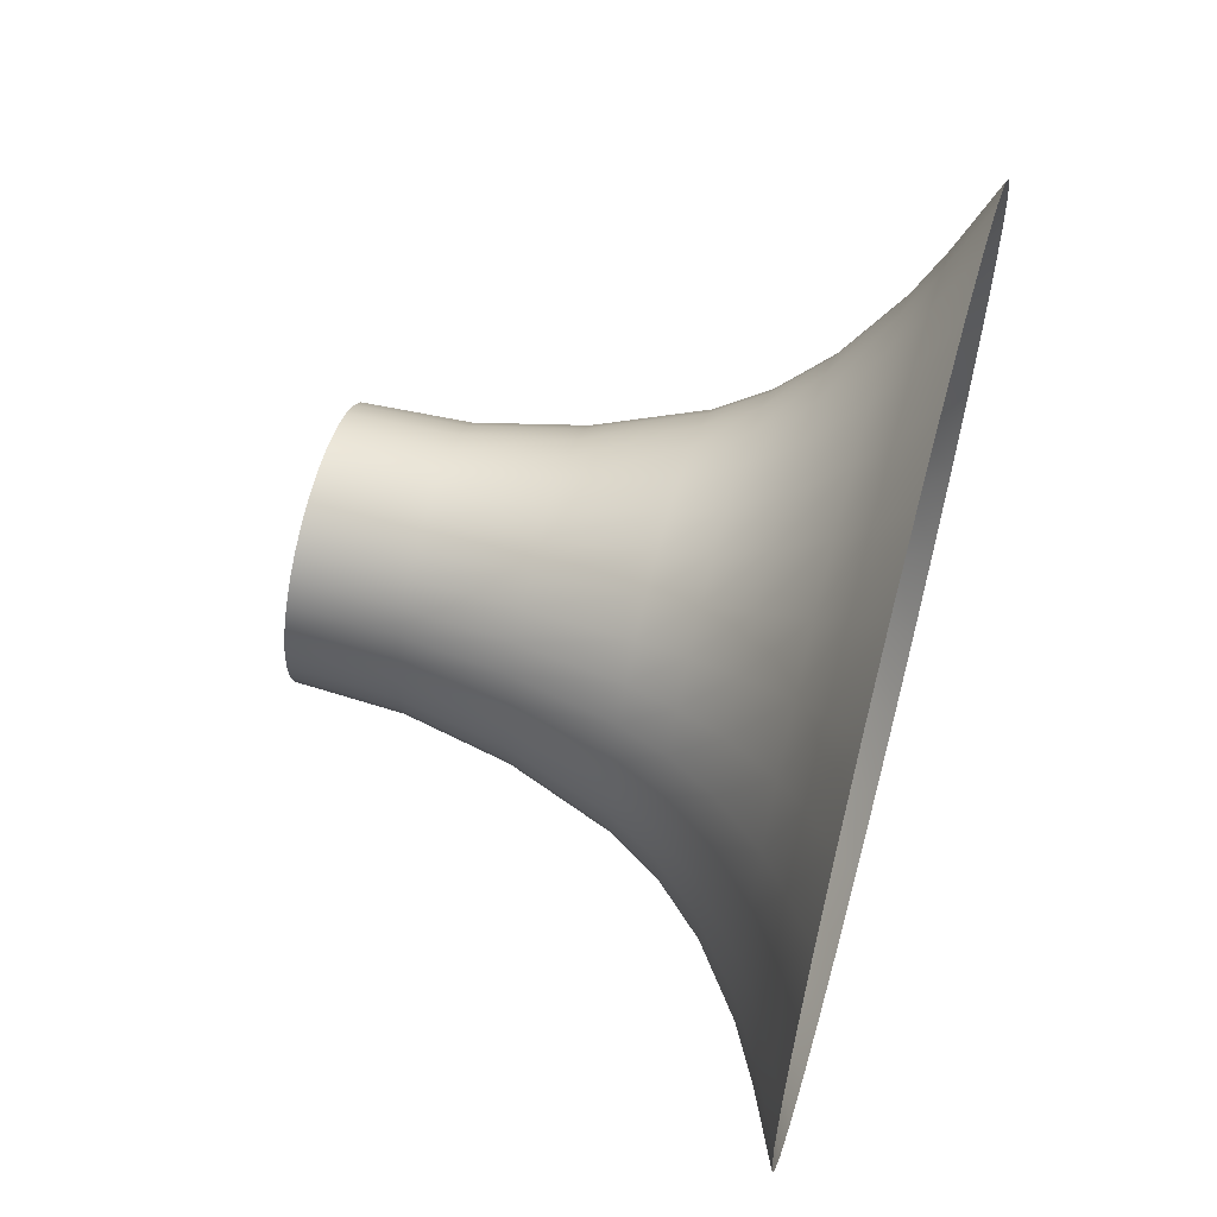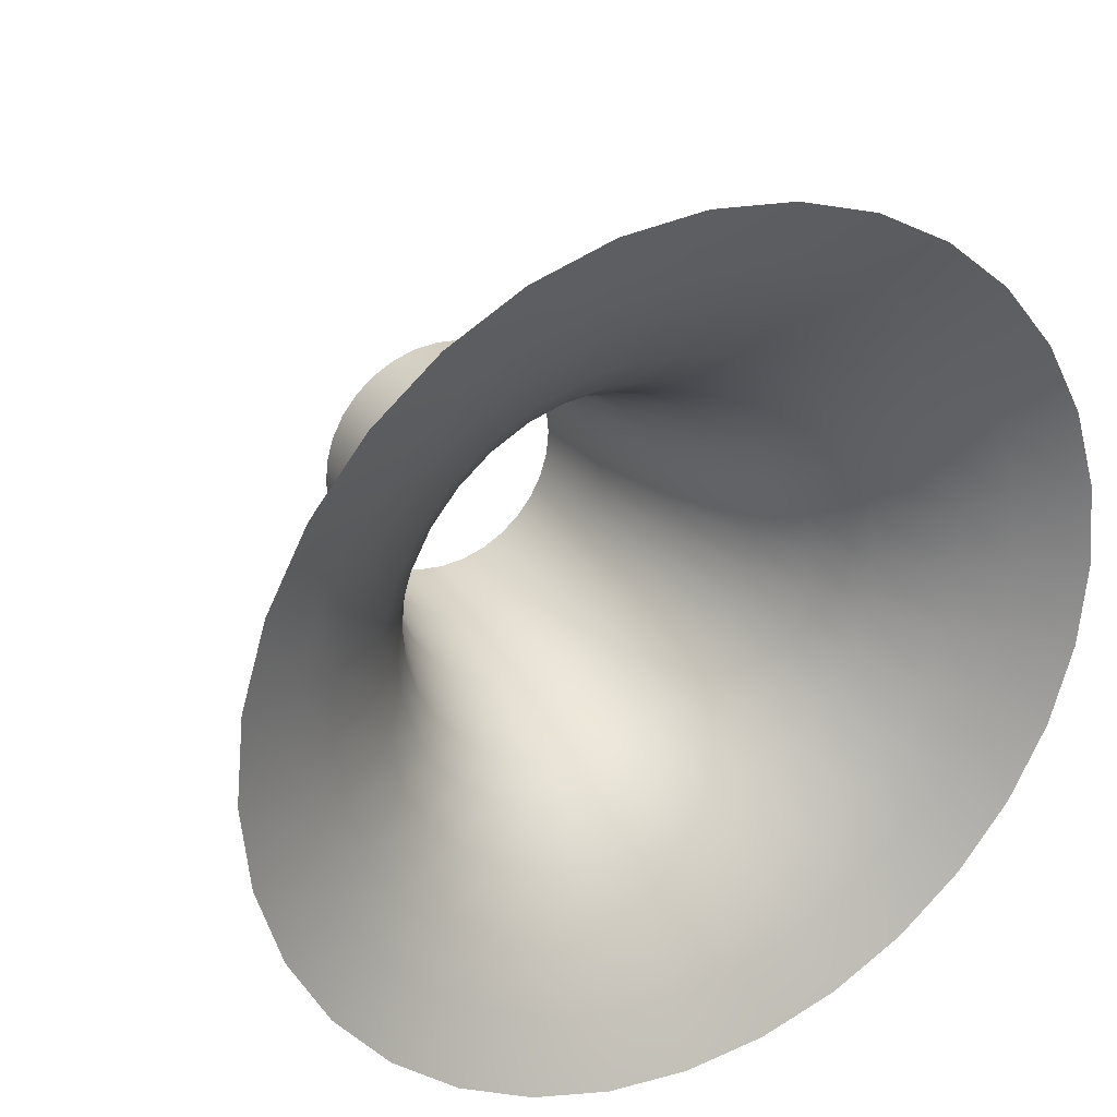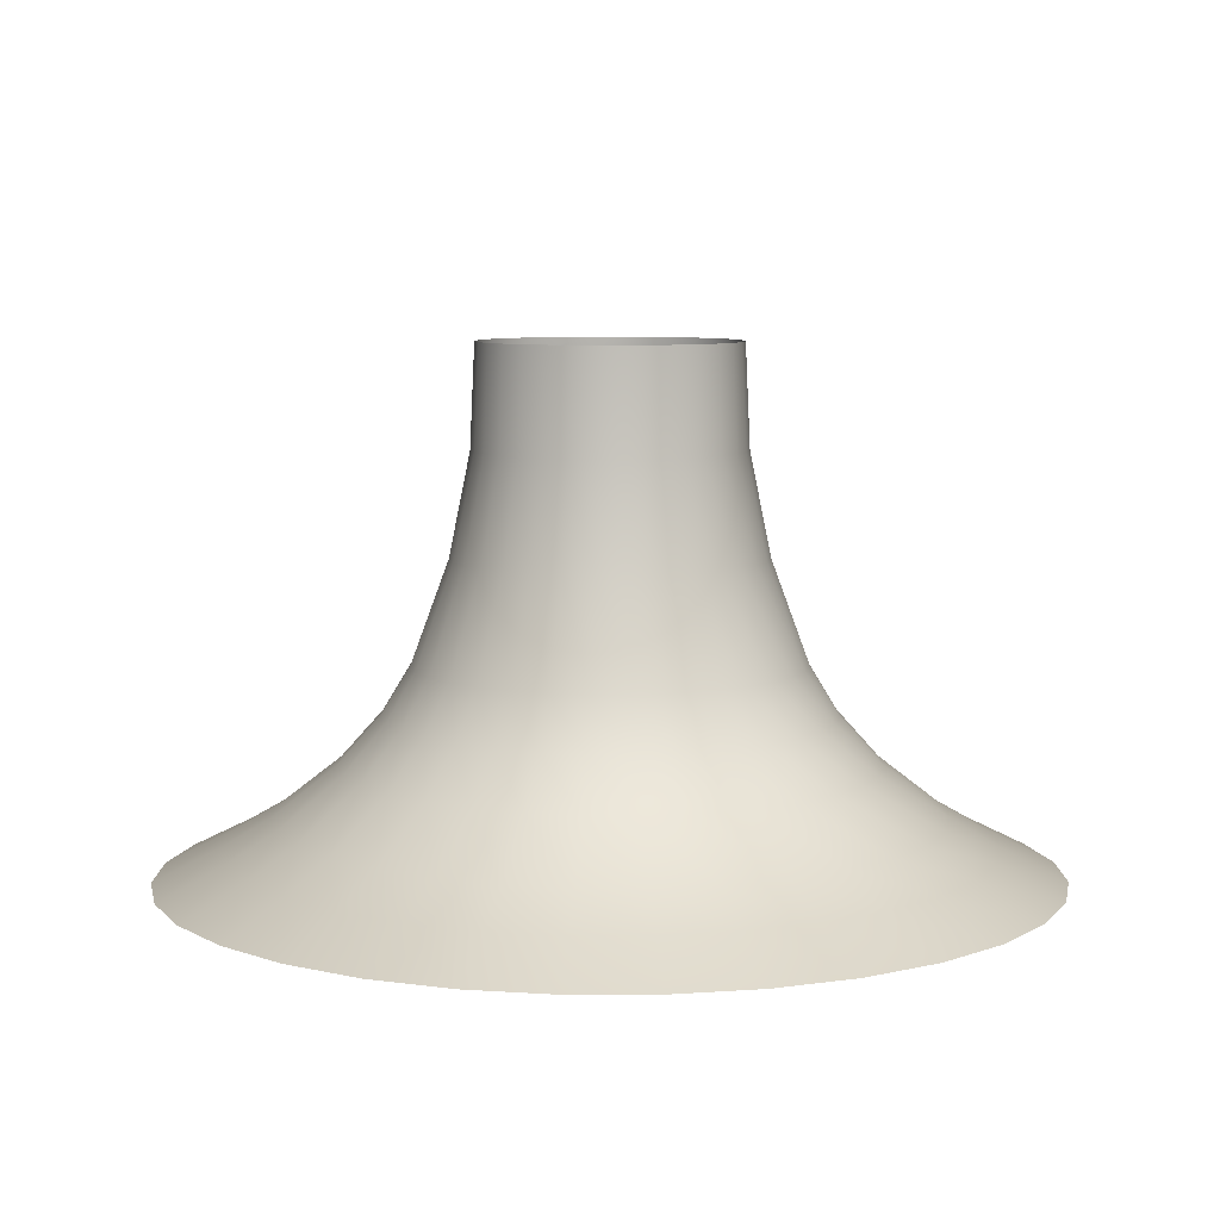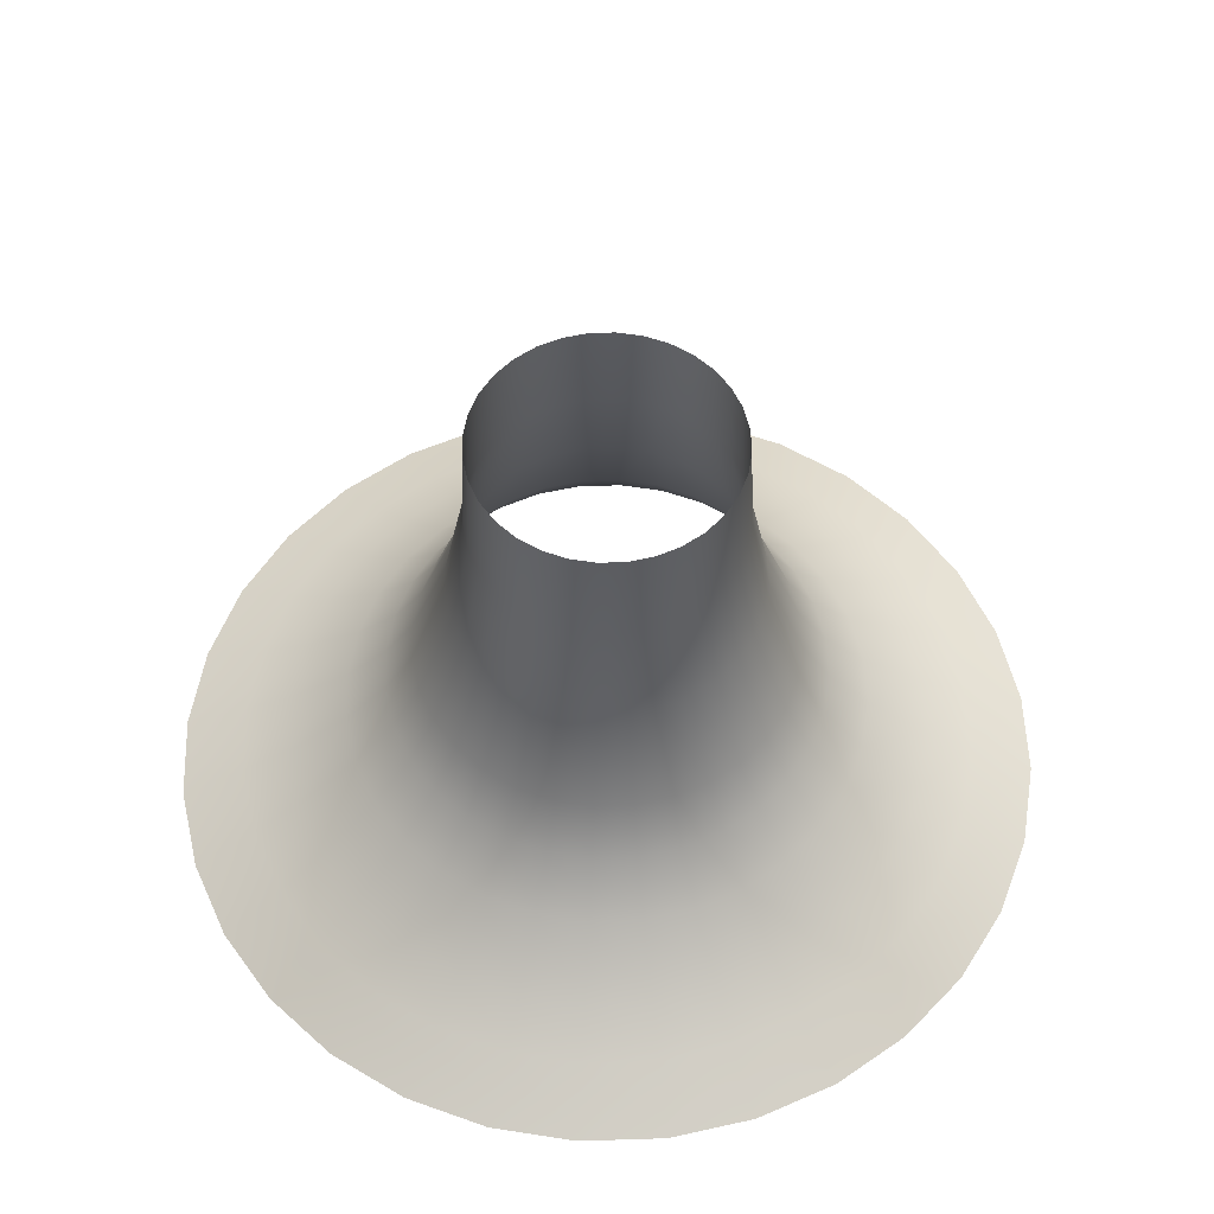
<metadata>
{"format":"obj","ext":"obj","renderer":"f3d","projection":"perspective","resolution":1024,"background":"white","views":[{"elev":61.6,"azim":-74.9,"up":"+Z"},{"elev":27.9,"azim":-28.7,"up":"+Z"},{"elev":7.5,"azim":140.3,"up":"+Y"},{"elev":55.9,"azim":71.2,"up":"+Y"}]}
</metadata>
<code>
g CylinderFromGround4
v -1.037e-10 3.2 -1.036
v 0.1951 4 -0.9808
v 0 4 -1
v 0.2022 3.2 -1.016
v -5.673e-10 2.4 -1.199
v 0.3827 4 -0.9239
v 0.2338 2.4 -1.176
v -1.408e-09 1.601 -1.492
v 0.3966 3.2 -0.9574
v 0.5556 4 -0.8315
v 0.291 1.601 -1.463
v -2.229e-09 1.224 -1.719
v 0.5757 3.2 -0.8617
v 0.7071 4 -0.7071
v 0.4587 2.4 -1.107
v 0.3354 1.224 -1.686
v -3.614e-09 0.8559 -2.048
v 0.7328 3.2 -0.7328
v 0.8315 4 -0.5556
v 0.6659 2.4 -0.9966
v 0.5709 1.601 -1.378
v 0.3995 0.8559 -2.008
v -6.045e-09 0.4685 -2.546
v 0.8617 3.2 -0.5757
v 0.9239 4 -0.3827
v 0.6579 1.224 -1.588
v 0.8476 2.4 -0.8476
v 0.8288 1.601 -1.24
v 0.4968 0.4685 -2.497
v -8.096e-09 0.2521 -2.92
v 0.9574 3.2 -0.3966
v 0.9808 4 -0.1951
v 0.7836 0.8559 -1.892
v 0.9552 1.224 -1.43
v 0.9966 2.4 -0.6659
v 1.055 1.601 -1.055
v 0.5696 0.2521 -2.863
v -1.104e-08 0 -3.428
v 0.6687 0 -3.362
v 0.9744 0.4685 -2.353
v 1.117 0.2521 -2.697
v 1.312 0 -3.167
v 1.138 0.8559 -1.702
v 1.216 1.224 -1.216
v 1.24 1.601 -0.8288
v 1.622 0.2521 -2.428
v 1.904 0 -2.85
v 1.415 0.4685 -2.117
v 1.448 0.8559 -1.448
v 2.064 0.2521 -2.064
v 2.424 0 -2.424
v 1.801 0.4685 -1.801
v 1.43 1.224 -0.9552
v 1.107 2.4 -0.4587
v 2.428 0.2521 -1.622
v 2.85 0 -1.904
v 1.702 0.8559 -1.138
v 2.117 0.4685 -1.415
v 1.378 1.601 -0.5709
v 1.016 3.2 -0.2022
v 1 4 4.371e-08
v 2.697 0.2521 -1.117
v 3.167 0 -1.312
v 2.353 0.4685 -0.9744
v 1.892 0.8559 -0.7836
v 1.588 1.224 -0.6579
v 1.176 2.4 -0.2338
v 1.036 3.2 4.428e-08
v 0.9808 4 0.1951
v 2.863 0.2521 -0.5696
v 3.362 0 -0.6687
v 2.497 0.4685 -0.4968
v 2.008 0.8559 -0.3995
v 1.463 1.601 -0.291
v 1.686 1.224 -0.3354
v 1.016 3.2 0.2022
v 0.9239 4 0.3827
v 1.199 2.4 4.684e-08
v 1.492 1.601 5.148e-08
v 1.719 1.224 5.59e-08
v 2.048 0.8559 6.323e-08
v 0.9574 3.2 0.3966
v 0.8315 4 0.5556
v 1.176 2.4 0.2338
v 1.463 1.601 0.291
v 0.8617 3.2 0.5757
v 0.7071 4 0.7071
v 1.107 2.4 0.4587
v 1.686 1.224 0.3354
v 2.546 0.4685 7.406e-08
v 0.7328 3.2 0.7328
v 0.5556 4 0.8315
v 0.9966 2.4 0.6659
v 1.378 1.601 0.5709
v 2.008 0.8559 0.3995
v 2.92 0.2521 8.123e-08
v 3.428 0 9.027e-08
v 0.5757 3.2 0.8617
v 0.3827 4 0.9239
v 1.588 1.224 0.6579
v 0.8476 2.4 0.8476
v 1.24 1.601 0.8288
v 2.497 0.4685 0.4968
v 2.863 0.2521 0.5696
v 3.362 0 0.6687
v 1.892 0.8559 0.7836
v 1.43 1.224 0.9552
v 1.055 1.601 1.055
v 2.697 0.2521 1.117
v 3.167 0 1.312
v 2.353 0.4685 0.9744
v 1.702 0.8559 1.138
v 2.428 0.2521 1.622
v 2.85 0 1.904
v 2.117 0.4685 1.415
v 1.216 1.224 1.216
v 0.6659 2.4 0.9966
v 2.064 0.2521 2.064
v 2.424 0 2.424
v 1.448 0.8559 1.448
v 1.801 0.4685 1.801
v 0.8288 1.601 1.24
v 0.3966 3.2 0.9574
v 0.1951 4 0.9808
v 1.622 0.2521 2.428
v 1.904 0 2.85
v 1.415 0.4685 2.117
v 1.138 0.8559 1.702
v 0.9552 1.224 1.43
v 0.4587 2.4 1.107
v 0.2022 3.2 1.016
v -8.742e-08 4 1
v 1.117 0.2521 2.697
v 1.312 0 3.167
v 0.9744 0.4685 2.353
v 0.7836 0.8559 1.892
v 0.5709 1.601 1.378
v 0.6579 1.224 1.588
v -9.07e-08 3.2 1.036
v -0.1951 4 0.9808
v 0.2338 2.4 1.176
v 0.291 1.601 1.463
v 0.3354 1.224 1.686
v 0.3995 0.8559 2.008
v -0.2022 3.2 1.016
v -0.3827 4 0.9239
v -1.054e-07 2.4 1.199
v -1.318e-07 1.601 1.492
v -0.3966 3.2 0.9574
v -0.5556 4 0.8315
v -0.2338 2.4 1.176
v -1.525e-07 1.224 1.719
v 0.4968 0.4685 2.497
v -0.5757 3.2 0.8617
v -0.7071 4 0.7071
v -0.4587 2.4 1.107
v -0.291 1.601 1.463
v -1.826e-07 0.8559 2.048
v 0.5696 0.2521 2.863
v 0.6687 0 3.362
v -0.7328 3.2 0.7328
v -0.8315 4 0.5556
v -0.3354 1.224 1.686
v -0.6659 2.4 0.9966
v -0.5709 1.601 1.378
v -2.287e-07 0.4685 2.546
v -2.633e-07 0.2521 2.92
v -3.107e-07 0 3.428
v -0.3995 0.8559 2.008
v -0.6579 1.224 1.588
v -0.8288 1.601 1.24
v -0.5696 0.2521 2.863
v -0.6687 0 3.362
v -0.4968 0.4685 2.497
v -0.7836 0.8559 1.892
v -1.117 0.2521 2.697
v -1.312 0 3.167
v -0.9744 0.4685 2.353
v -0.9552 1.224 1.43
v -0.8476 2.4 0.8476
v -1.622 0.2521 2.428
v -1.904 0 2.85
v -1.138 0.8559 1.702
v -1.415 0.4685 2.117
v -1.055 1.601 1.055
v -0.8617 3.2 0.5757
v -0.9239 4 0.3827
v -2.064 0.2521 2.064
v -2.424 0 2.424
v -1.801 0.4685 1.801
v -1.448 0.8559 1.448
v -1.216 1.224 1.216
v -0.9966 2.4 0.6659
v -0.9574 3.2 0.3966
v -0.9808 4 0.1951
v -2.428 0.2521 1.622
v -2.85 0 1.904
v -2.117 0.4685 1.415
v -1.702 0.8559 1.138
v -1.24 1.601 0.8288
v -1.43 1.224 0.9552
v -1.016 3.2 0.2022
v -1 4 -1.192e-08
v -1.107 2.4 0.4587
v -1.378 1.601 0.5709
v -1.588 1.224 0.6579
v -1.892 0.8559 0.7836
v -1.036 3.2 -1.337e-08
v -0.9808 4 -0.1951
v -1.176 2.4 0.2338
v -1.463 1.601 0.291
v -1.016 3.2 -0.2022
v -0.9239 4 -0.3827
v -1.199 2.4 -1.984e-08
v -1.686 1.224 0.3354
v -2.353 0.4685 0.9744
v -0.9574 3.2 -0.3966
v -0.8315 4 -0.5556
v -1.176 2.4 -0.2338
v -1.492 1.601 -3.151e-08
v -2.008 0.8559 0.3995
v -2.697 0.2521 1.117
v -3.167 0 1.312
v -0.8617 3.2 -0.5757
v -0.7071 4 -0.7071
v -1.719 1.224 -3.976e-08
v -1.107 2.4 -0.4587
v -1.463 1.601 -0.291
v -2.497 0.4685 0.4968
v -2.863 0.2521 0.5696
v -3.362 0 0.6687
v -2.048 0.8559 -5.069e-08
v -1.686 1.224 -0.3354
v -1.378 1.601 -0.5709
v -2.92 0.2521 -8.12e-08
v -3.428 0 -1.004e-07
v -2.546 0.4685 -6.761e-08
v -2.008 0.8559 -0.3995
v -2.863 0.2521 -0.5696
v -3.362 0 -0.6687
v -2.497 0.4685 -0.4968
v -1.588 1.224 -0.6579
v -0.9966 2.4 -0.6659
v -2.697 0.2521 -1.117
v -3.167 0 -1.312
v -1.892 0.8559 -0.7836
v -2.353 0.4685 -0.9744
v -1.24 1.601 -0.8288
v -0.7328 3.2 -0.7328
v -0.5556 4 -0.8315
v -2.428 0.2521 -1.622
v -2.85 0 -1.904
v -2.117 0.4685 -1.415
v -1.702 0.8559 -1.138
v -1.43 1.224 -0.9552
v -0.8476 2.4 -0.8476
v -0.5757 3.2 -0.8617
v -0.3827 4 -0.9239
v -2.064 0.2521 -2.064
v -2.424 0 -2.424
v -1.801 0.4685 -1.801
v -1.448 0.8559 -1.448
v -1.055 1.601 -1.055
v -1.216 1.224 -1.216
v -0.3966 3.2 -0.9574
v -0.1951 4 -0.9808
v -0.6659 2.4 -0.9966
v -0.8288 1.601 -1.24
v -0.9552 1.224 -1.43
v -1.138 0.8559 -1.702
v -0.2022 3.2 -1.016
v 0 4 -1
v -1.037e-10 3.2 -1.036
v -0.4587 2.4 -1.107
v -0.2338 2.4 -1.176
v -5.673e-10 2.4 -1.199
v -0.5709 1.601 -1.378
v -0.291 1.601 -1.463
v -1.408e-09 1.601 -1.492
v -0.6579 1.224 -1.588
v -0.3354 1.224 -1.686
v -2.229e-09 1.224 -1.719
v -0.7836 0.8559 -1.892
v -0.3995 0.8559 -2.008
v -3.614e-09 0.8559 -2.048
v -1.415 0.4685 -2.117
v -0.4968 0.4685 -2.497
v -6.045e-09 0.4685 -2.546
v -0.9744 0.4685 -2.353
v -1.622 0.2521 -2.428
v -1.904 0 -2.85
v -1.117 0.2521 -2.697
v -1.312 0 -3.167
v -0.5696 0.2521 -2.863
v -8.096e-09 0.2521 -2.92
v -0.6687 0 -3.362
v -1.104e-08 0 -3.428
g CylinderFromGround4_0
f 3 2 1
f 2 4 1
f 1 4 5
f 2 6 4
f 4 7 5
f 5 7 8
f 6 9 4
f 4 9 7
f 6 10 9
f 7 11 8
f 8 11 12
f 10 13 9
f 10 14 13
f 9 15 7
f 7 15 11
f 9 13 15
f 11 16 12
f 12 16 17
f 14 18 13
f 14 19 18
f 13 20 15
f 13 18 20
f 15 21 11
f 11 21 16
f 15 20 21
f 16 22 17
f 17 22 23
f 19 24 18
f 19 25 24
f 21 26 16
f 16 26 22
f 18 27 20
f 18 24 27
f 20 28 21
f 21 28 26
f 20 27 28
f 22 29 23
f 23 29 30
f 25 31 24
f 25 32 31
f 26 33 22
f 22 33 29
f 28 34 26
f 26 34 33
f 24 35 27
f 24 31 35
f 27 36 28
f 28 36 34
f 27 35 36
f 29 37 30
f 30 37 38
f 37 39 38
f 33 40 29
f 29 40 37
f 37 41 39
f 40 41 37
f 41 42 39
f 34 43 33
f 33 43 40
f 36 44 34
f 34 44 43
f 35 45 36
f 36 45 44
f 41 46 42
f 46 47 42
f 40 48 41
f 43 48 40
f 48 46 41
f 44 49 43
f 43 49 48
f 46 50 47
f 50 51 47
f 48 52 46
f 49 52 48
f 52 50 46
f 44 53 49
f 45 53 44
f 35 54 45
f 31 54 35
f 50 55 51
f 55 56 51
f 49 57 52
f 53 57 49
f 52 58 50
f 58 55 50
f 57 58 52
f 45 59 53
f 54 59 45
f 31 60 54
f 32 60 31
f 32 61 60
f 55 62 56
f 62 63 56
f 58 64 55
f 64 62 55
f 57 65 58
f 65 64 58
f 53 66 57
f 59 66 53
f 66 65 57
f 54 67 59
f 60 67 54
f 61 68 60
f 60 68 67
f 61 69 68
f 62 70 63
f 70 71 63
f 64 72 62
f 72 70 62
f 65 73 64
f 73 72 64
f 59 74 66
f 67 74 59
f 66 75 65
f 75 73 65
f 74 75 66
f 69 76 68
f 69 77 76
f 68 78 67
f 67 78 74
f 68 76 78
f 74 79 75
f 78 79 74
f 75 80 73
f 79 80 75
f 73 81 72
f 80 81 73
f 77 82 76
f 77 83 82
f 76 84 78
f 78 84 79
f 76 82 84
f 79 85 80
f 84 85 79
f 83 86 82
f 83 87 86
f 82 88 84
f 84 88 85
f 82 86 88
f 85 89 80
f 80 89 81
f 81 90 72
f 72 90 70
f 87 91 86
f 87 92 91
f 86 93 88
f 86 91 93
f 88 94 85
f 85 94 89
f 88 93 94
f 89 95 81
f 81 95 90
f 90 96 70
f 70 96 71
f 96 97 71
f 92 98 91
f 92 99 98
f 94 100 89
f 89 100 95
f 91 101 93
f 91 98 101
f 93 102 94
f 94 102 100
f 93 101 102
f 95 103 90
f 90 103 96
f 96 104 97
f 103 104 96
f 104 105 97
f 100 106 95
f 95 106 103
f 102 107 100
f 100 107 106
f 101 108 102
f 102 108 107
f 104 109 105
f 109 110 105
f 103 111 104
f 106 111 103
f 111 109 104
f 107 112 106
f 106 112 111
f 109 113 110
f 113 114 110
f 111 115 109
f 112 115 111
f 115 113 109
f 107 116 112
f 108 116 107
f 101 117 108
f 98 117 101
f 113 118 114
f 118 119 114
f 112 120 115
f 116 120 112
f 115 121 113
f 121 118 113
f 120 121 115
f 108 122 116
f 117 122 108
f 98 123 117
f 99 123 98
f 99 124 123
f 118 125 119
f 125 126 119
f 121 127 118
f 127 125 118
f 120 128 121
f 128 127 121
f 116 129 120
f 122 129 116
f 129 128 120
f 117 130 122
f 123 130 117
f 124 131 123
f 123 131 130
f 124 132 131
f 125 133 126
f 133 134 126
f 127 135 125
f 135 133 125
f 128 136 127
f 136 135 127
f 122 137 129
f 130 137 122
f 129 138 128
f 138 136 128
f 137 138 129
f 132 139 131
f 132 140 139
f 131 141 130
f 130 141 137
f 131 139 141
f 137 142 138
f 141 142 137
f 138 143 136
f 142 143 138
f 136 144 135
f 143 144 136
f 140 145 139
f 140 146 145
f 139 147 141
f 141 147 142
f 139 145 147
f 142 148 143
f 147 148 142
f 146 149 145
f 146 150 149
f 145 151 147
f 147 151 148
f 145 149 151
f 148 152 143
f 143 152 144
f 144 153 135
f 135 153 133
f 150 154 149
f 150 155 154
f 149 156 151
f 149 154 156
f 151 157 148
f 148 157 152
f 151 156 157
f 152 158 144
f 144 158 153
f 153 159 133
f 133 159 134
f 159 160 134
f 155 161 154
f 155 162 161
f 157 163 152
f 152 163 158
f 154 164 156
f 154 161 164
f 156 165 157
f 157 165 163
f 156 164 165
f 158 166 153
f 153 166 159
f 159 167 160
f 166 167 159
f 167 168 160
f 163 169 158
f 158 169 166
f 165 170 163
f 163 170 169
f 164 171 165
f 165 171 170
f 167 172 168
f 172 173 168
f 166 174 167
f 169 174 166
f 174 172 167
f 170 175 169
f 169 175 174
f 172 176 173
f 176 177 173
f 174 178 172
f 175 178 174
f 178 176 172
f 170 179 175
f 171 179 170
f 164 180 171
f 161 180 164
f 176 181 177
f 181 182 177
f 175 183 178
f 179 183 175
f 178 184 176
f 184 181 176
f 183 184 178
f 171 185 179
f 180 185 171
f 161 186 180
f 162 186 161
f 162 187 186
f 181 188 182
f 188 189 182
f 184 190 181
f 190 188 181
f 183 191 184
f 191 190 184
f 179 192 183
f 185 192 179
f 192 191 183
f 180 193 185
f 186 193 180
f 187 194 186
f 186 194 193
f 187 195 194
f 188 196 189
f 196 197 189
f 190 198 188
f 198 196 188
f 191 199 190
f 199 198 190
f 185 200 192
f 193 200 185
f 192 201 191
f 201 199 191
f 200 201 192
f 195 202 194
f 195 203 202
f 194 204 193
f 193 204 200
f 194 202 204
f 200 205 201
f 204 205 200
f 201 206 199
f 205 206 201
f 199 207 198
f 206 207 199
f 203 208 202
f 203 209 208
f 202 210 204
f 204 210 205
f 202 208 210
f 205 211 206
f 210 211 205
f 209 212 208
f 209 213 212
f 208 214 210
f 210 214 211
f 208 212 214
f 211 215 206
f 206 215 207
f 207 216 198
f 198 216 196
f 213 217 212
f 213 218 217
f 212 219 214
f 212 217 219
f 214 220 211
f 211 220 215
f 214 219 220
f 215 221 207
f 207 221 216
f 216 222 196
f 196 222 197
f 222 223 197
f 218 224 217
f 218 225 224
f 220 226 215
f 215 226 221
f 217 227 219
f 217 224 227
f 219 228 220
f 220 228 226
f 219 227 228
f 221 229 216
f 216 229 222
f 222 230 223
f 229 230 222
f 230 231 223
f 226 232 221
f 221 232 229
f 228 233 226
f 226 233 232
f 227 234 228
f 228 234 233
f 230 235 231
f 235 236 231
f 229 237 230
f 232 237 229
f 237 235 230
f 233 238 232
f 232 238 237
f 235 239 236
f 239 240 236
f 237 241 235
f 238 241 237
f 241 239 235
f 233 242 238
f 234 242 233
f 227 243 234
f 224 243 227
f 239 244 240
f 244 245 240
f 238 246 241
f 242 246 238
f 241 247 239
f 247 244 239
f 246 247 241
f 234 248 242
f 243 248 234
f 224 249 243
f 225 249 224
f 225 250 249
f 244 251 245
f 251 252 245
f 247 253 244
f 253 251 244
f 246 254 247
f 254 253 247
f 242 255 246
f 248 255 242
f 255 254 246
f 243 256 248
f 249 256 243
f 250 257 249
f 249 257 256
f 250 258 257
f 251 259 252
f 259 260 252
f 253 261 251
f 261 259 251
f 254 262 253
f 262 261 253
f 248 263 255
f 256 263 248
f 255 264 254
f 264 262 254
f 263 264 255
f 258 265 257
f 258 266 265
f 257 267 256
f 256 267 263
f 257 265 267
f 263 268 264
f 267 268 263
f 264 269 262
f 268 269 264
f 262 270 261
f 269 270 262
f 266 271 265
f 266 272 271
f 272 273 271
f 265 274 267
f 267 274 268
f 265 271 274
f 271 273 275
f 271 275 274
f 273 276 275
f 274 277 268
f 268 277 269
f 274 275 277
f 275 276 278
f 275 278 277
f 276 279 278
f 277 280 269
f 277 278 280
f 269 280 270
f 278 279 281
f 278 281 280
f 279 282 281
f 280 283 270
f 280 281 283
f 281 282 284
f 281 284 283
f 282 285 284
f 270 283 286
f 270 286 261
f 261 286 259
f 284 285 287
f 285 288 287
f 283 284 289
f 283 289 286
f 284 287 289
f 286 290 259
f 286 289 290
f 259 290 260
f 290 291 260
f 289 292 290
f 290 292 291
f 289 287 292
f 292 293 291
f 287 288 294
f 287 294 292
f 292 294 293
f 288 295 294
f 294 296 293
f 294 295 296
f 295 297 296

</code>
